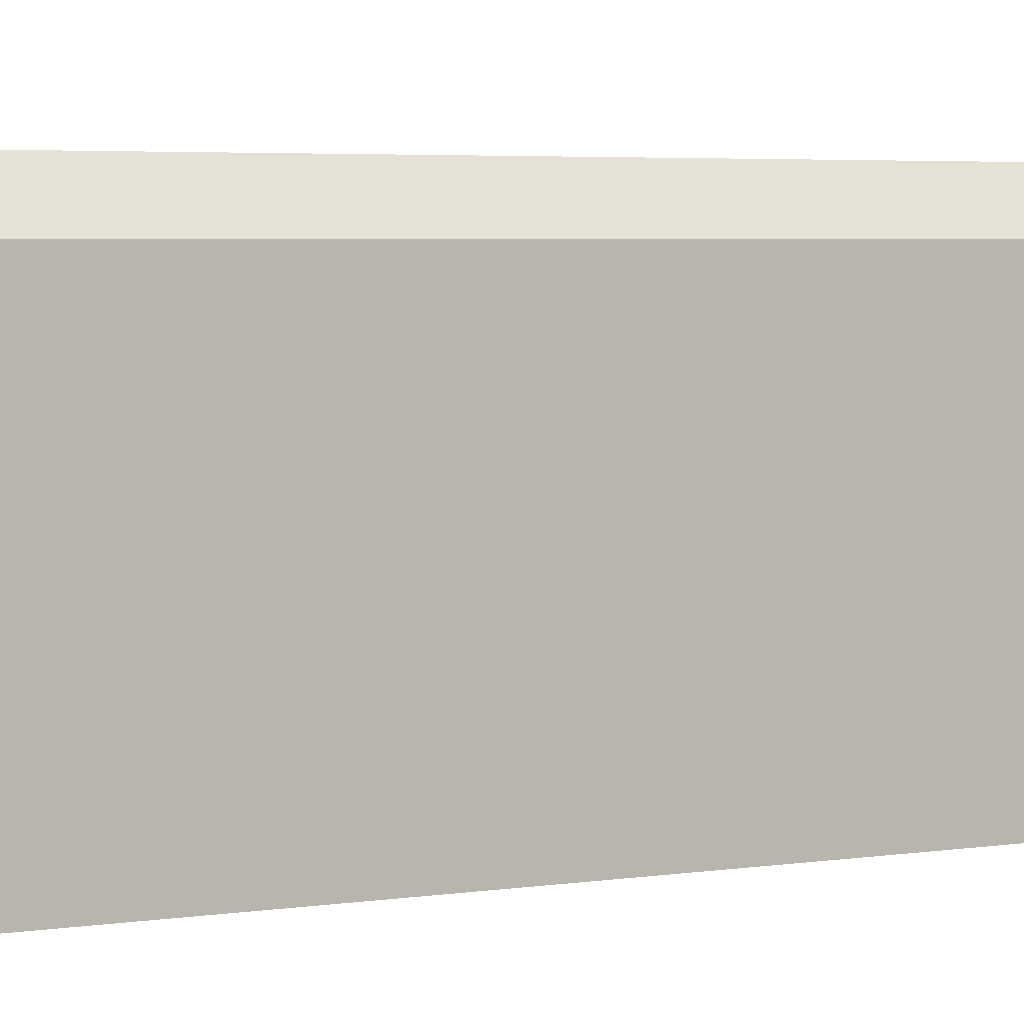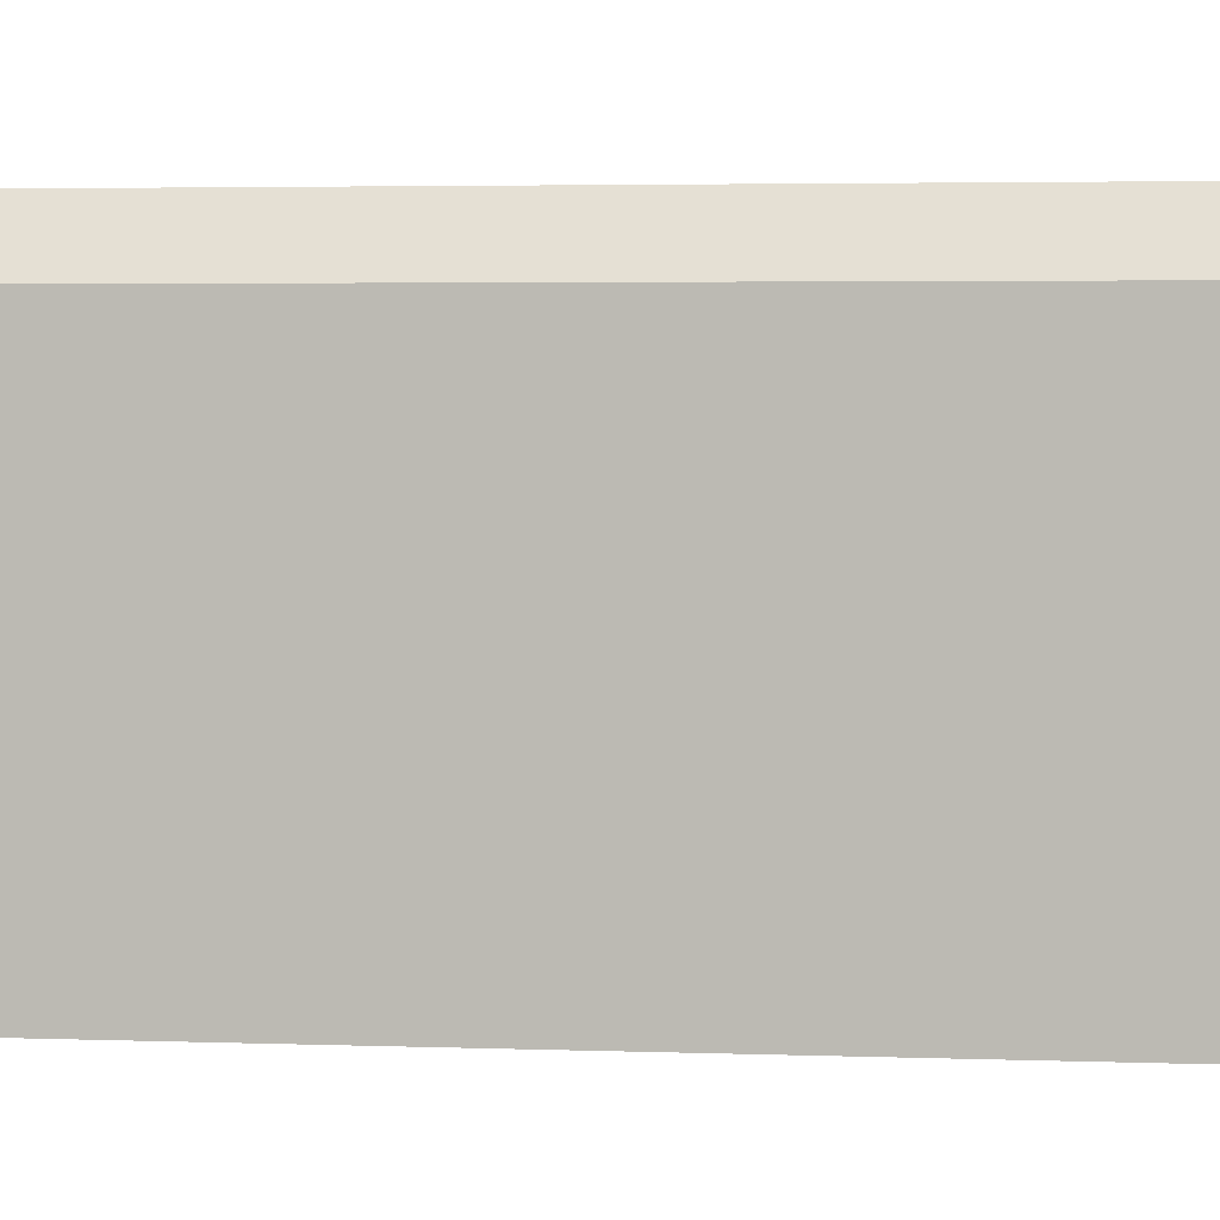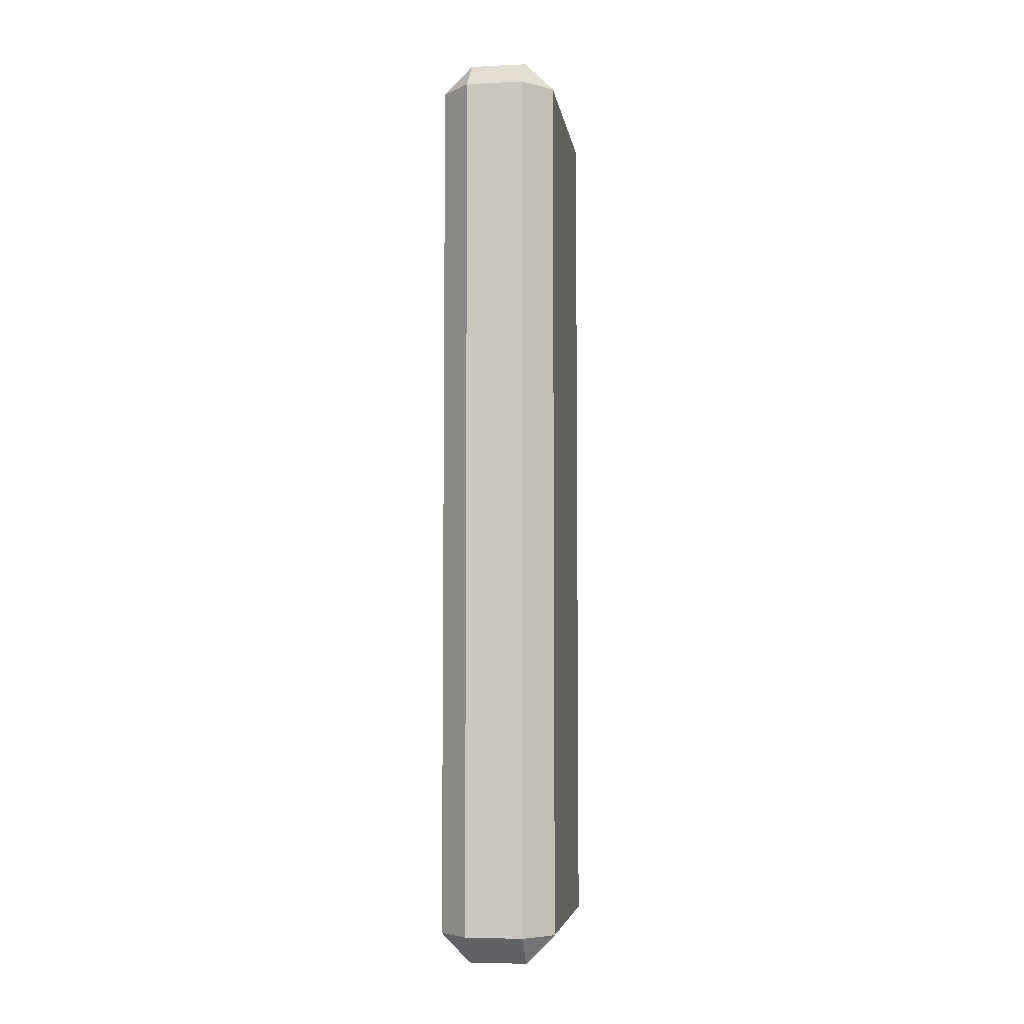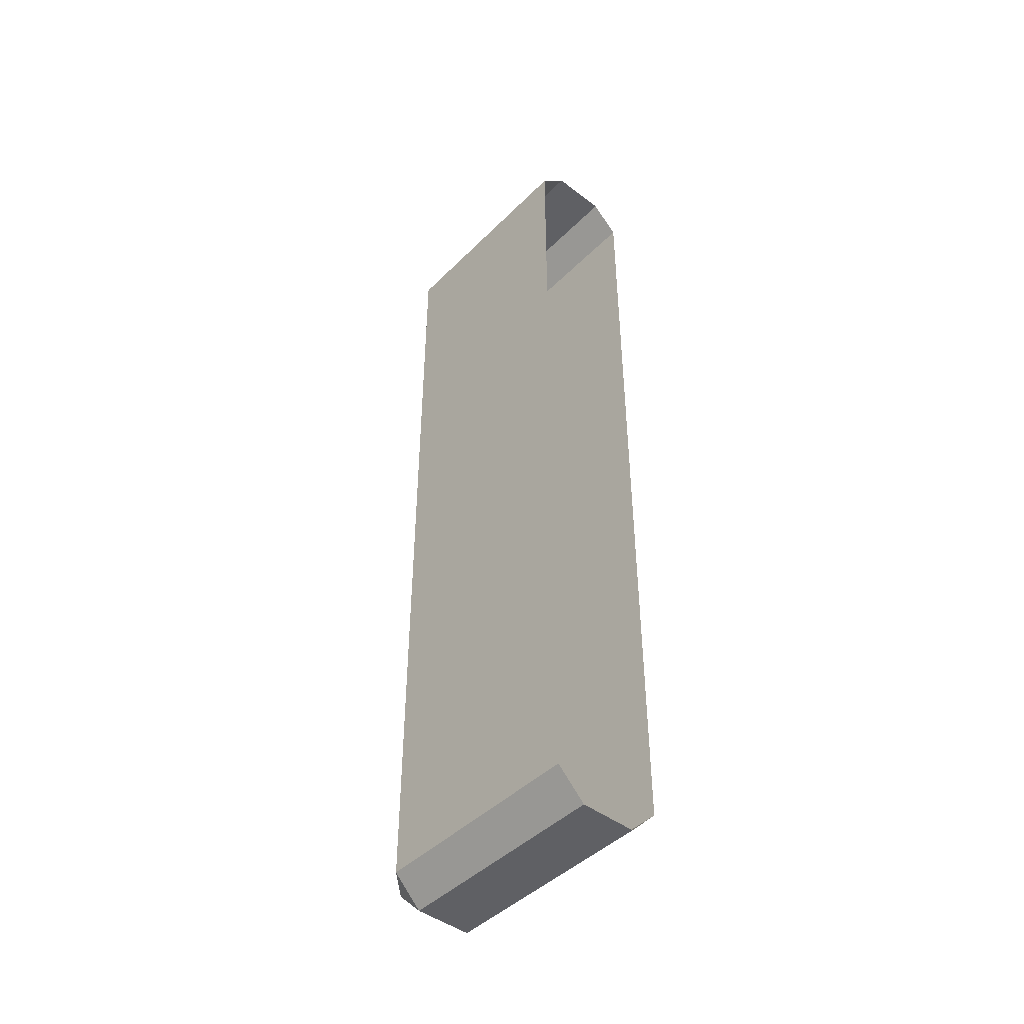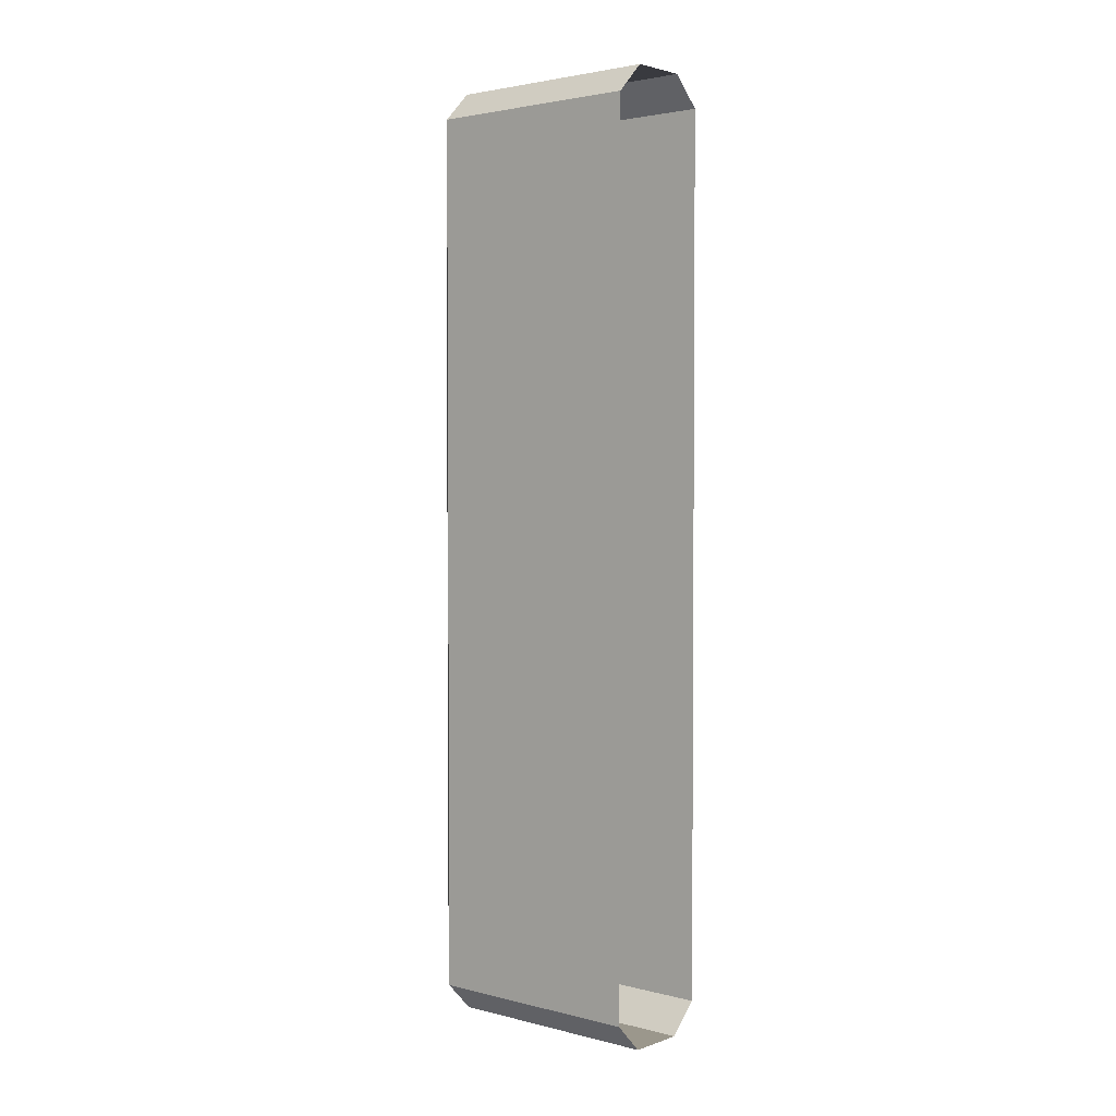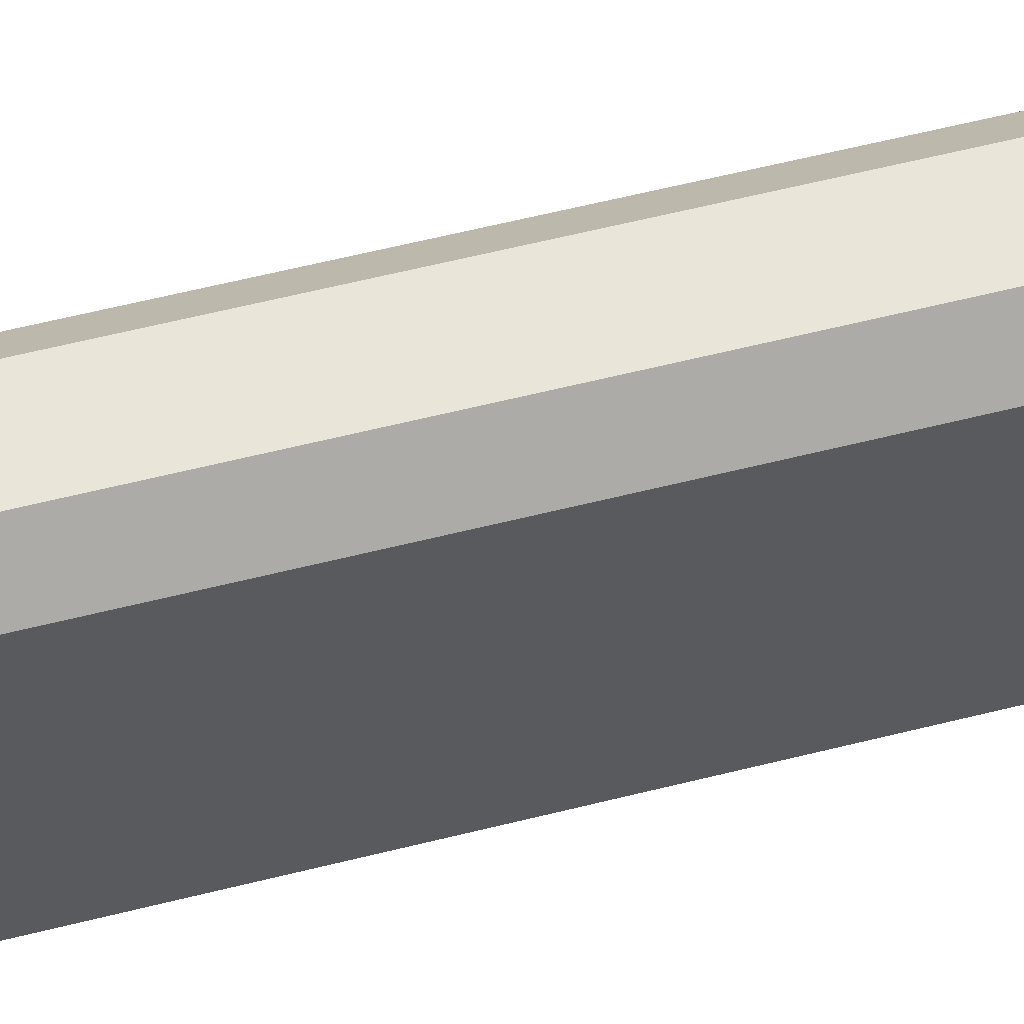
<metadata>
{"format":"obj","ext":"obj","renderer":"f3d","projection":"perspective","resolution":1024,"background":"white","views":[{"elev":2.9,"azim":-126.0,"up":"+Y"},{"elev":2.1,"azim":101.6,"up":"+Y"},{"elev":-5.5,"azim":-171.6,"up":"+Z"},{"elev":-45.1,"azim":-41.4,"up":"+Z"},{"elev":2.7,"azim":-49.4,"up":"+Z"},{"elev":59.7,"azim":-104.5,"up":"+Y"}]}
</metadata>
<code>
g default
v -0.9832 1.645 7.453
v -0.4917 1.645 7.944
v -0.4917 2.136 7.453
v 0.4916 2.136 7.453
v 0.4916 1.645 7.944
v 0.9832 1.645 7.453
v -0.9832 1.645 -7.453
v -0.4917 2.136 -7.453
v -0.4917 1.645 -7.944
v 0.4916 1.645 -7.944
v 0.4916 2.136 -7.453
v 0.9832 1.645 -7.453
v -0.4917 -2.136 7.944
v -0.9832 -2.136 7.453
v 0.9832 -2.136 7.453
v 0.4916 -2.136 7.944
v -0.9832 -2.136 -7.453
v -0.4917 -2.136 -7.944
v 0.4916 -2.136 -7.944
v 0.9832 -2.136 -7.453
g pCube15
f 1 3 8 7
f 2 1 14 13
f 3 2 5 4
f 4 6 12 11
f 6 5 16 15
f 7 9 18 17
f 9 8 11 10
f 10 12 20 19
f 2 13 16 5
f 3 4 11 8
f 9 10 19 18
f 6 15 20 12
f 7 17 14 1
f 1 2 3
f 4 5 6
f 7 8 9
f 10 11 12

</code>
